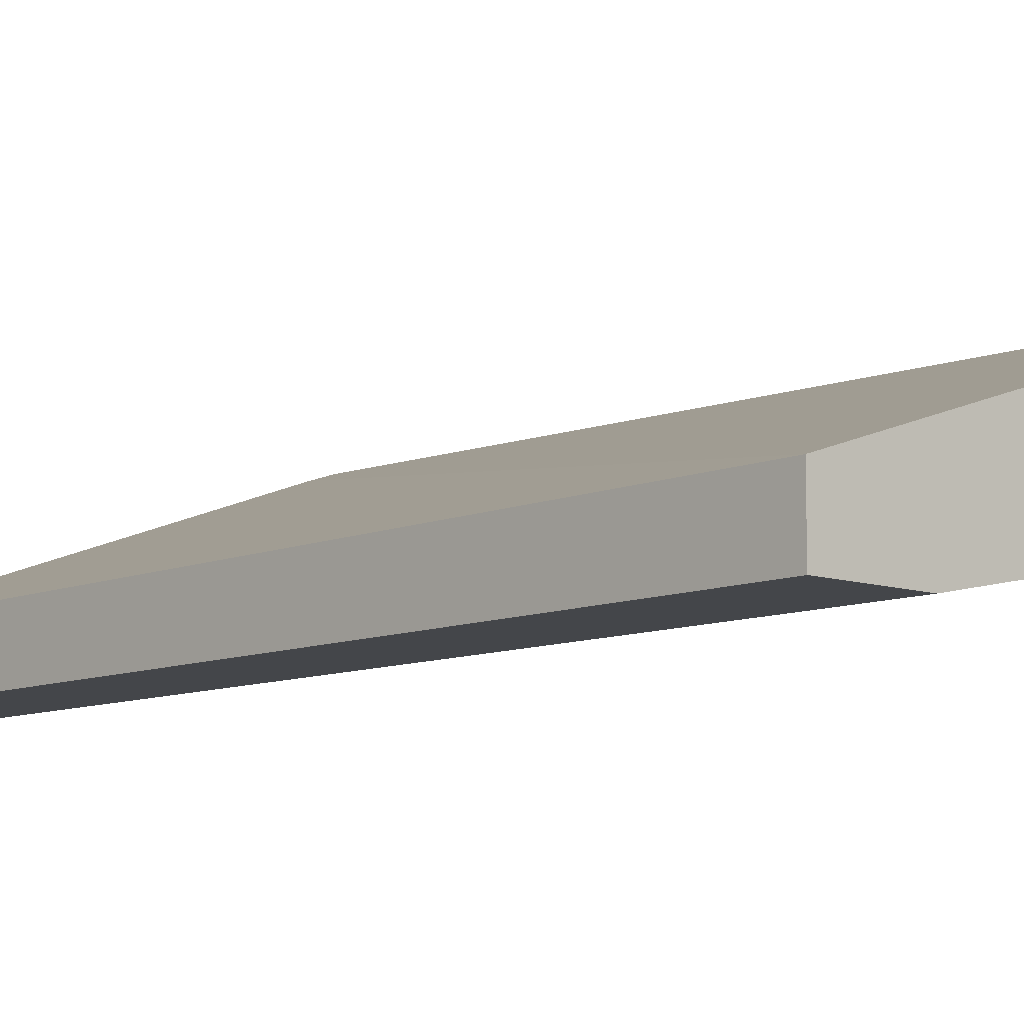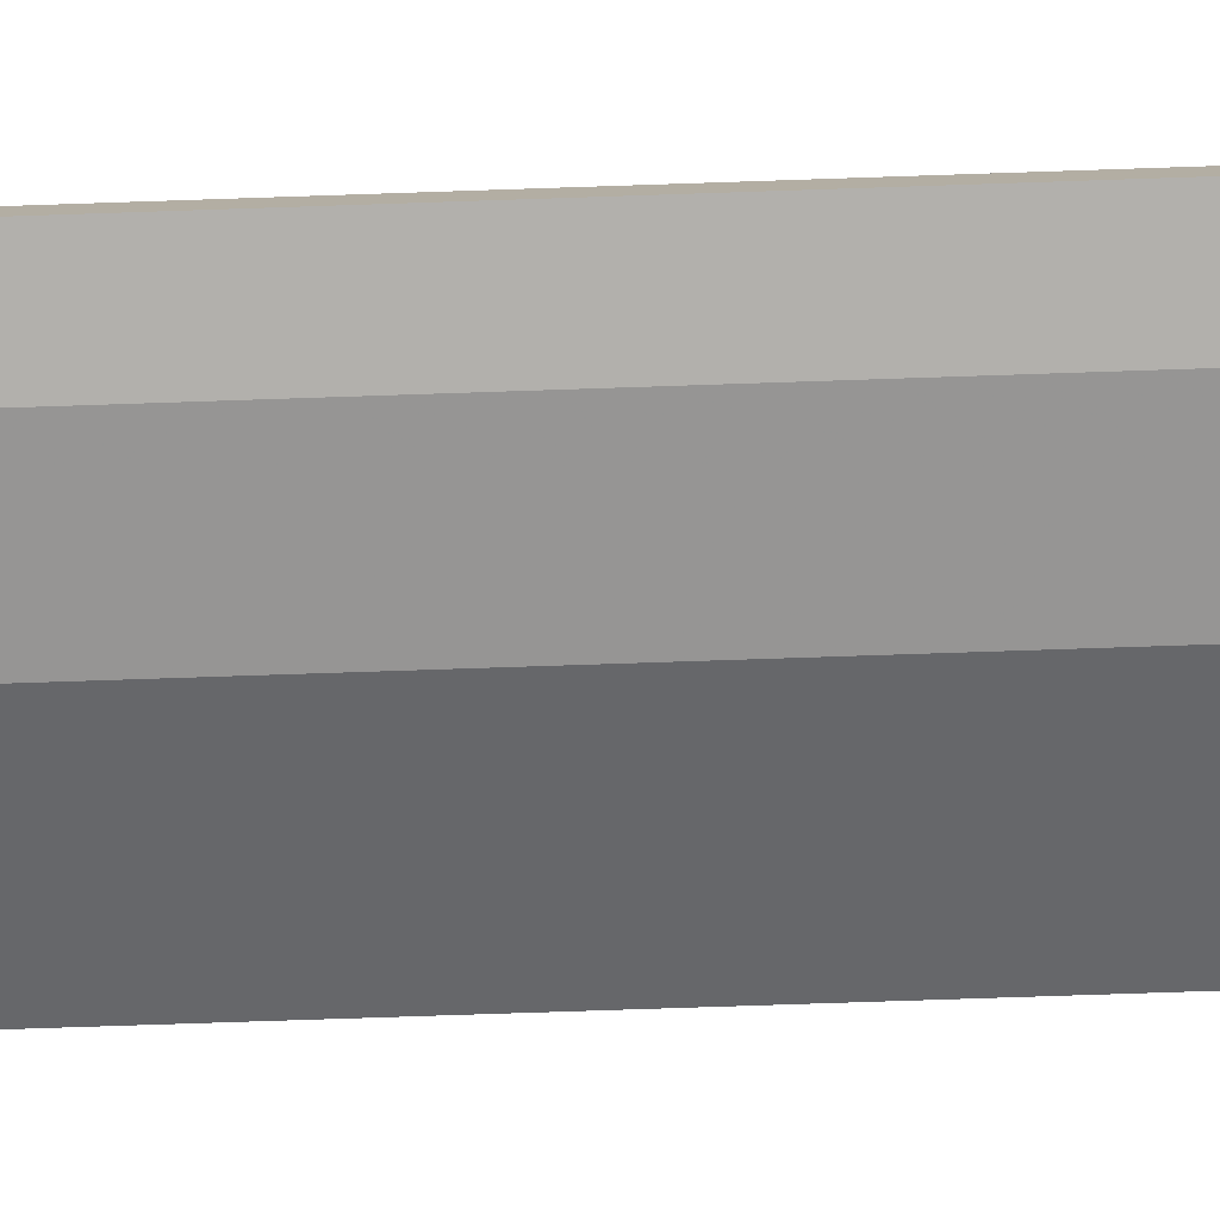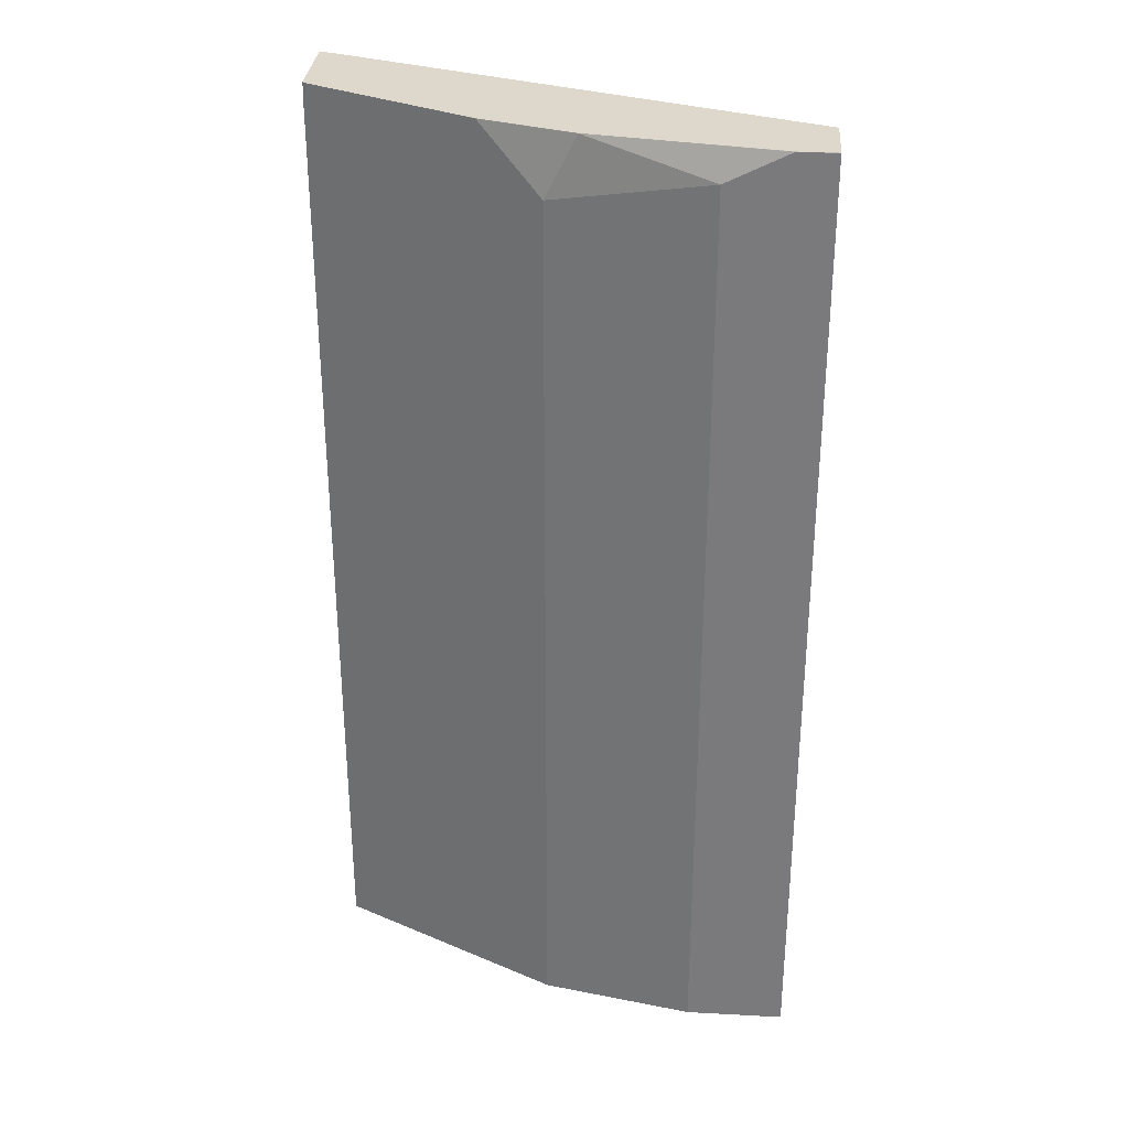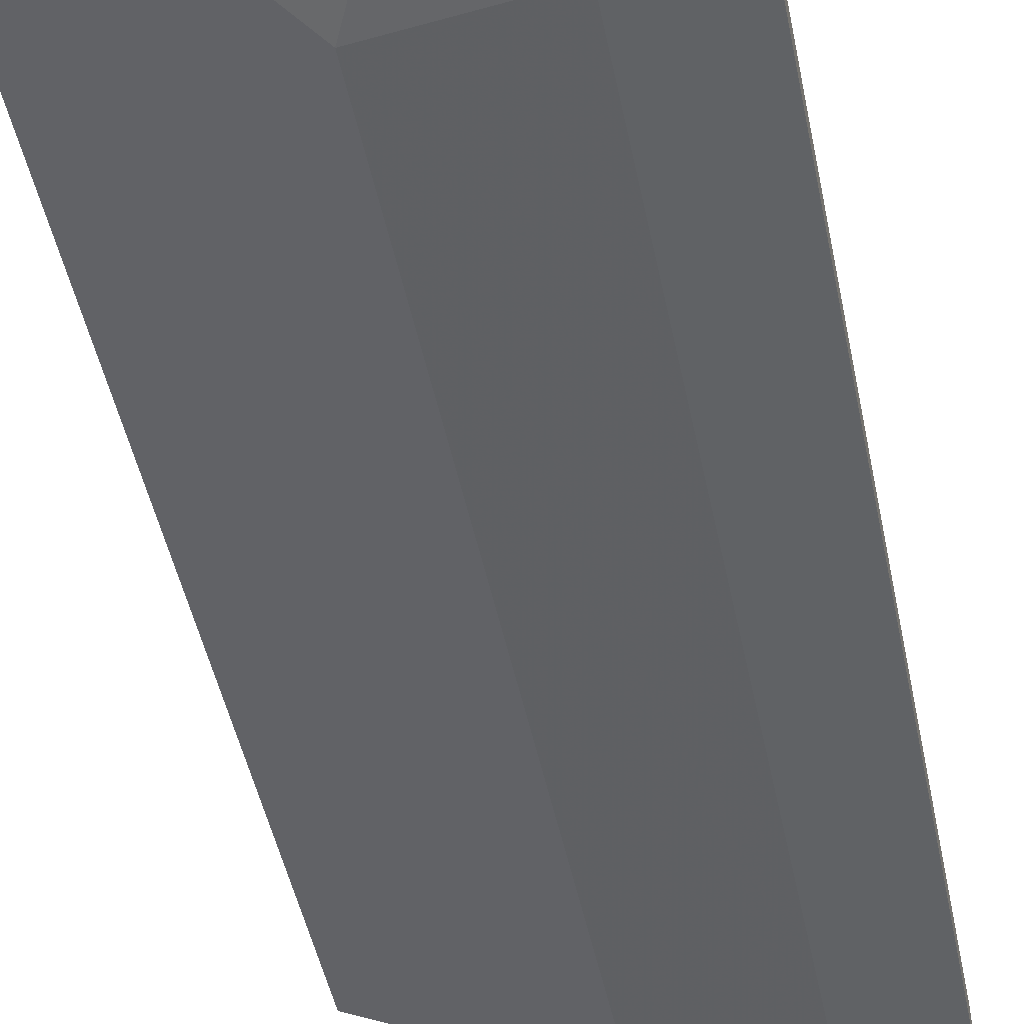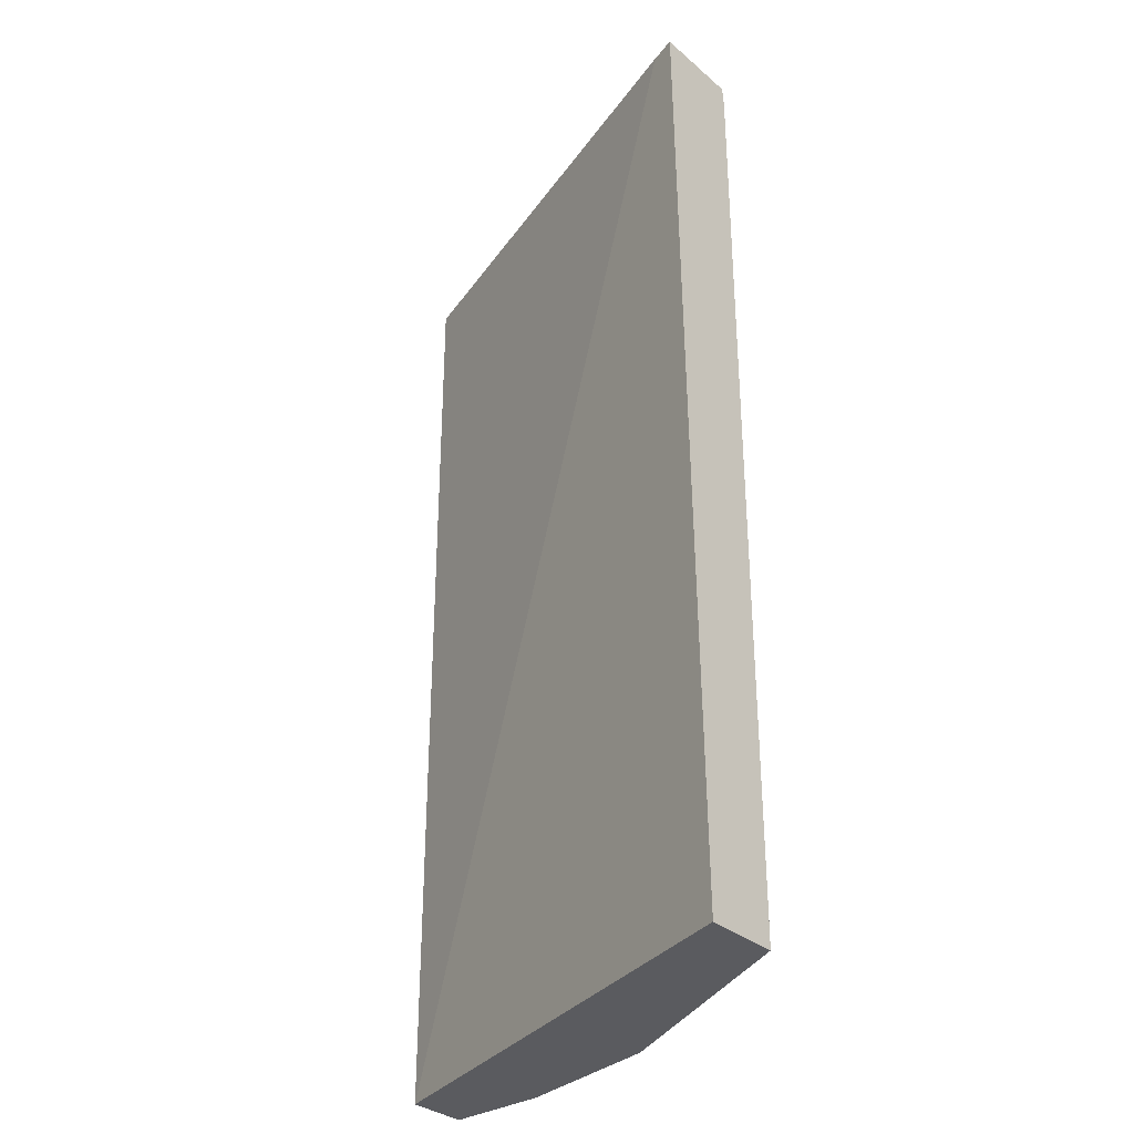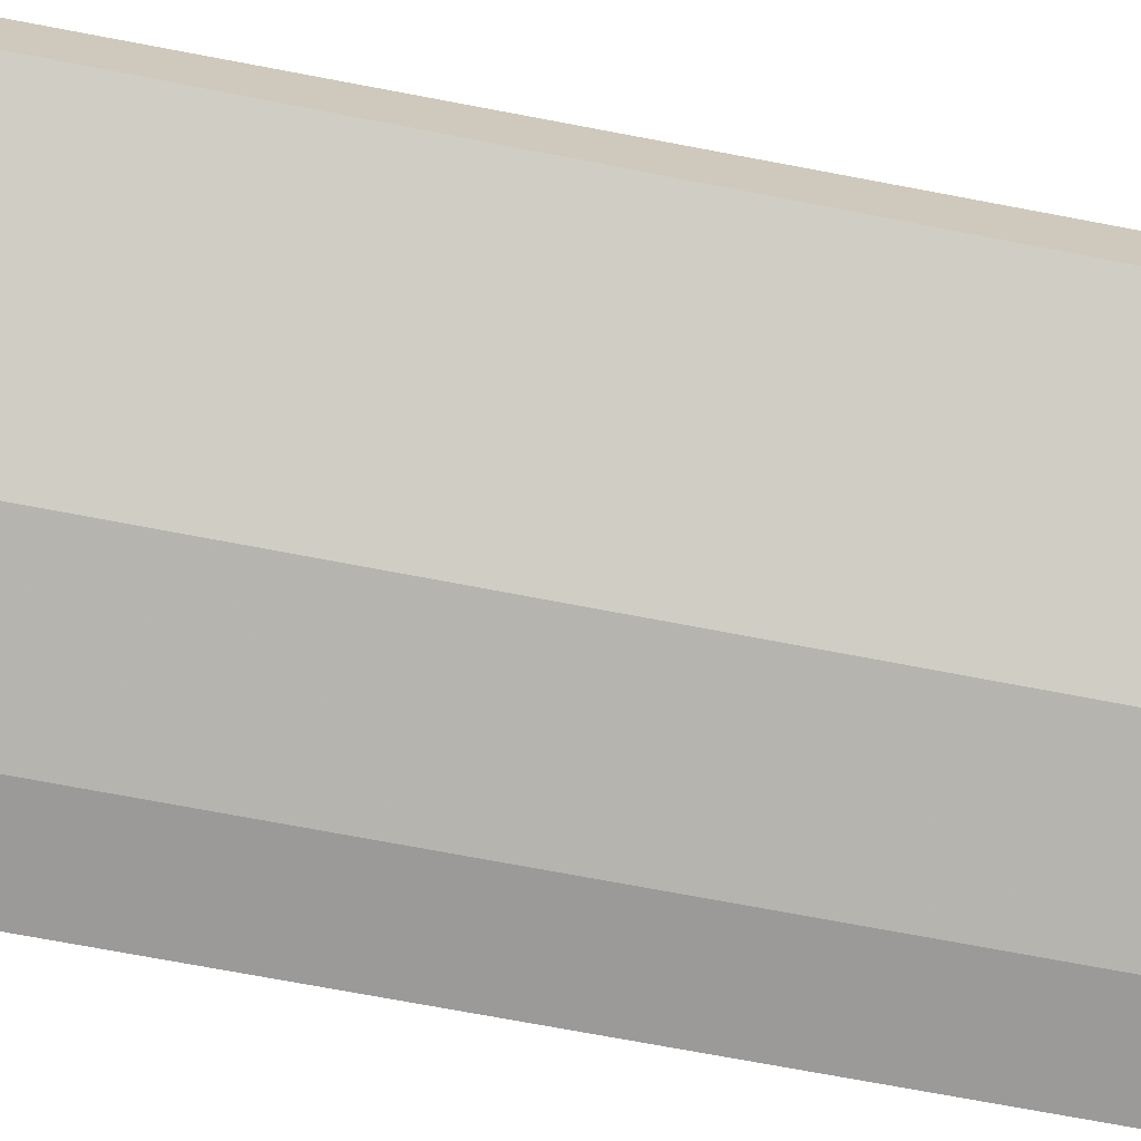
<metadata>
{"format":"obj","ext":"obj","renderer":"f3d","projection":"perspective","resolution":1024,"background":"white","views":[{"elev":-9.4,"azim":-42.3,"up":"+Z"},{"elev":-78.7,"azim":-88.1,"up":"+Z"},{"elev":31.2,"azim":-175.6,"up":"+Y"},{"elev":-50.5,"azim":-168.0,"up":"+Z"},{"elev":-32.8,"azim":40.7,"up":"+Y"},{"elev":-69.4,"azim":79.0,"up":"+Z"}]}
</metadata>
<code>
v 0.2299 0.5724 -0.4469
v 0.2276 0.5724 -0.4492
v 0.2299 0.5724 -0.3934
v 0.2299 0.5588 -0.4481
v 0.2217 0.5724 -0.4522
v 0.2141 0.5724 -0.3987
v -0.05981 -0.009606 -0.4984
v 0.2299 -0.009606 -0.4019
v 0.2299 -0.009606 -0.4481
v 0.09228 0.5353 -0.5169
v 0.1292 0.5722 -0.4984
v 0.1538 0.5724 -0.4861
v 0.1116 -0.009606 -0.5072
v -0.05981 0.5724 -0.4983
v -0.05981 -0.009606 -0.5353
v 2.413e-05 0.5537 -0.5353
v 0.07384 0.5722 -0.5169
v 0.09228 -0.009606 -0.5169
v 0.1292 0.5724 -0.4984
v 0.1478 0.5724 -0.4891
v -0.05981 0.5724 -0.5352
v -0.05981 0.5722 -0.5353
v 2.413e-05 -0.009606 -0.5353
v -0.0369 0.5722 -0.5353
v 0.07382 0.5724 -0.5168
v -0.03699 0.5724 -0.5352
f 10 18 23
f 10 13 18
f 10 17 11
f 10 16 17
f 7 14 21
f 7 13 9
f 7 21 22
f 7 9 8
f 10 23 16
f 7 22 15
f 11 17 25
f 16 25 17
f 11 19 20
f 11 20 12
f 15 22 24
f 15 24 16
f 15 16 23
f 16 24 25
f 21 26 24
f 21 24 22
f 24 26 25
f 7 18 13
f 11 25 19
f 7 23 18
f 3 7 8
f 6 14 7
f 7 15 23
f 1 2 5
f 1 5 12
f 1 12 20
f 1 20 19
f 1 19 25
f 1 25 26
f 1 21 14
f 1 14 6
f 1 6 3
f 1 3 8
f 1 26 21
f 1 9 4
f 1 4 2
f 2 4 5
f 3 6 7
f 4 9 5
f 5 10 11
f 5 11 12
f 5 9 13
f 1 8 9
f 5 13 10

</code>
